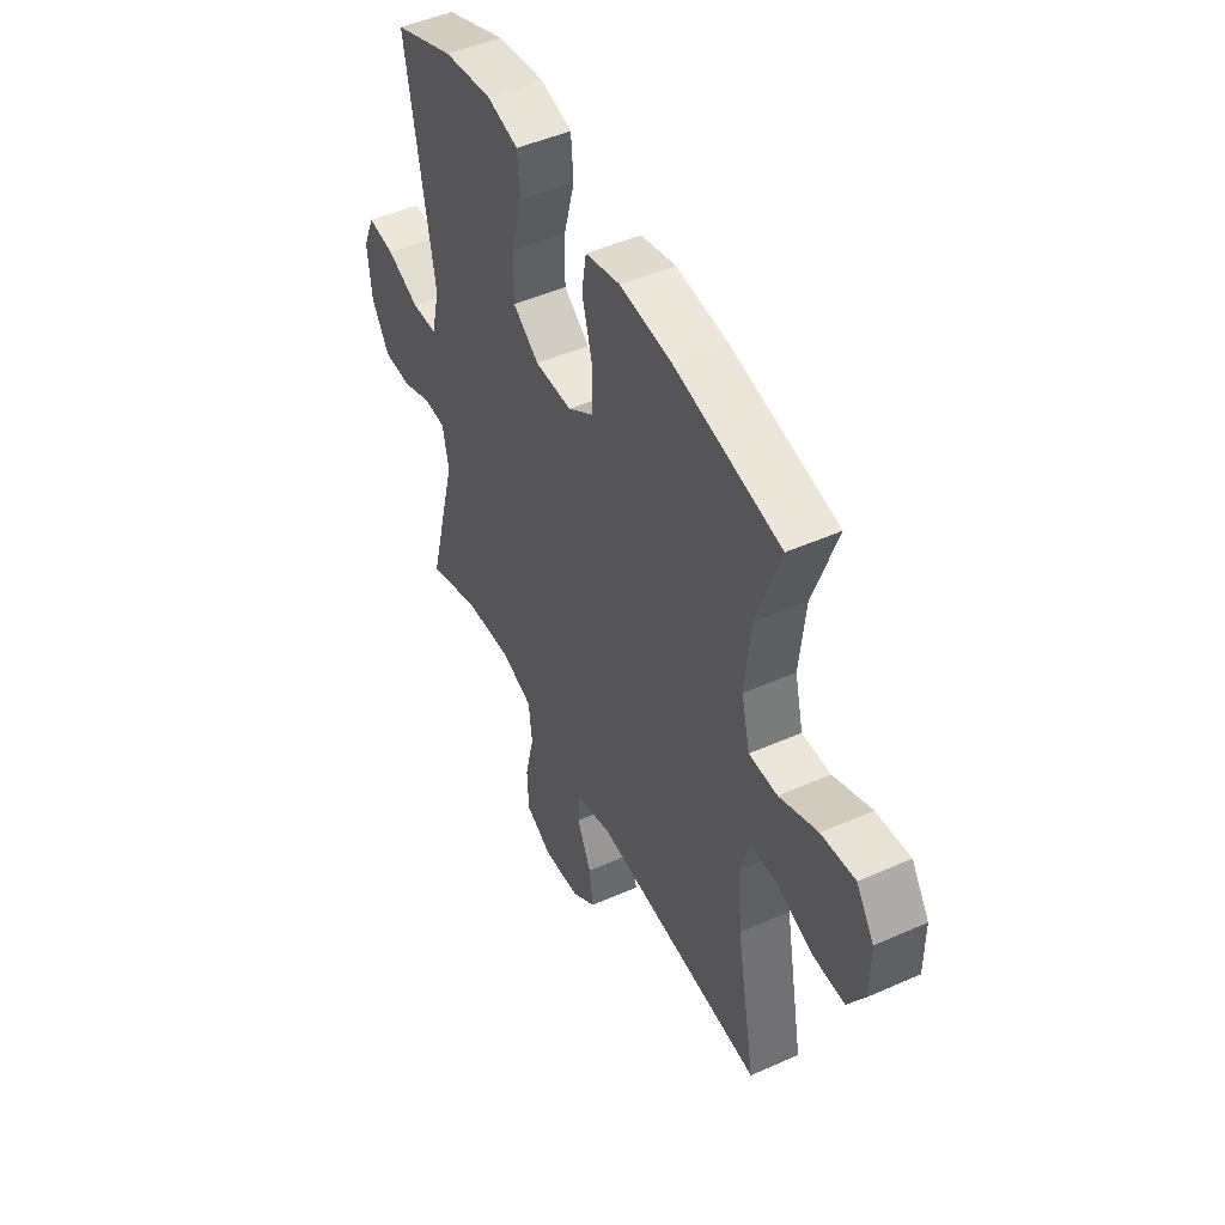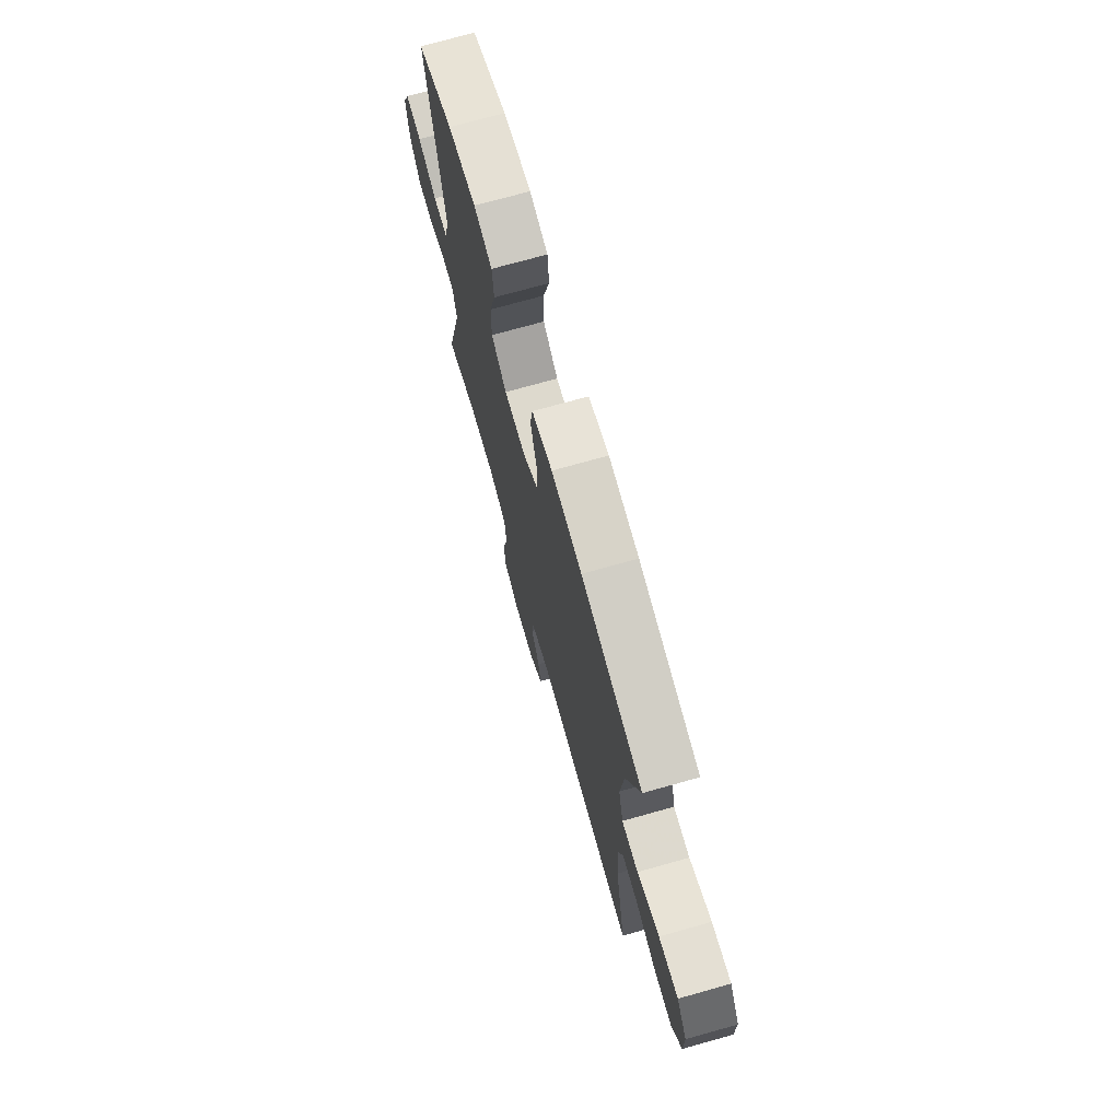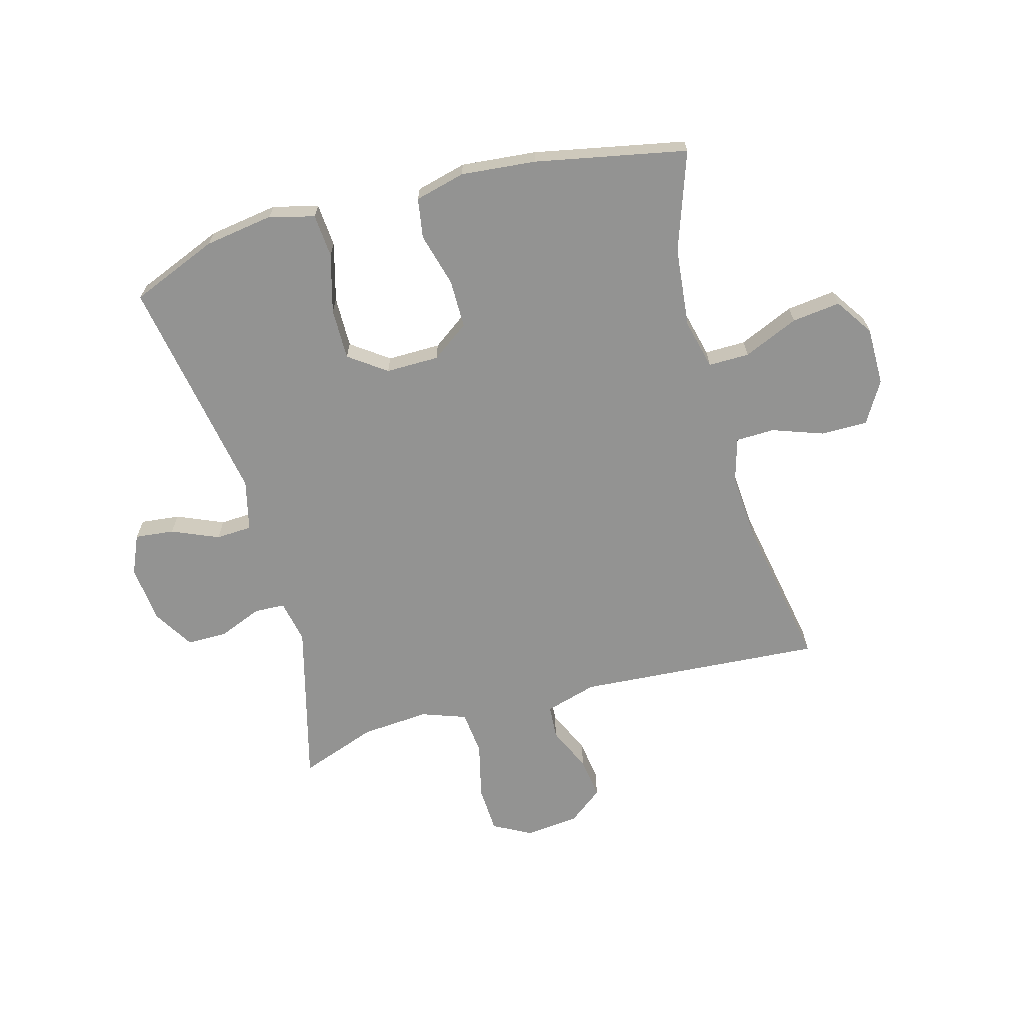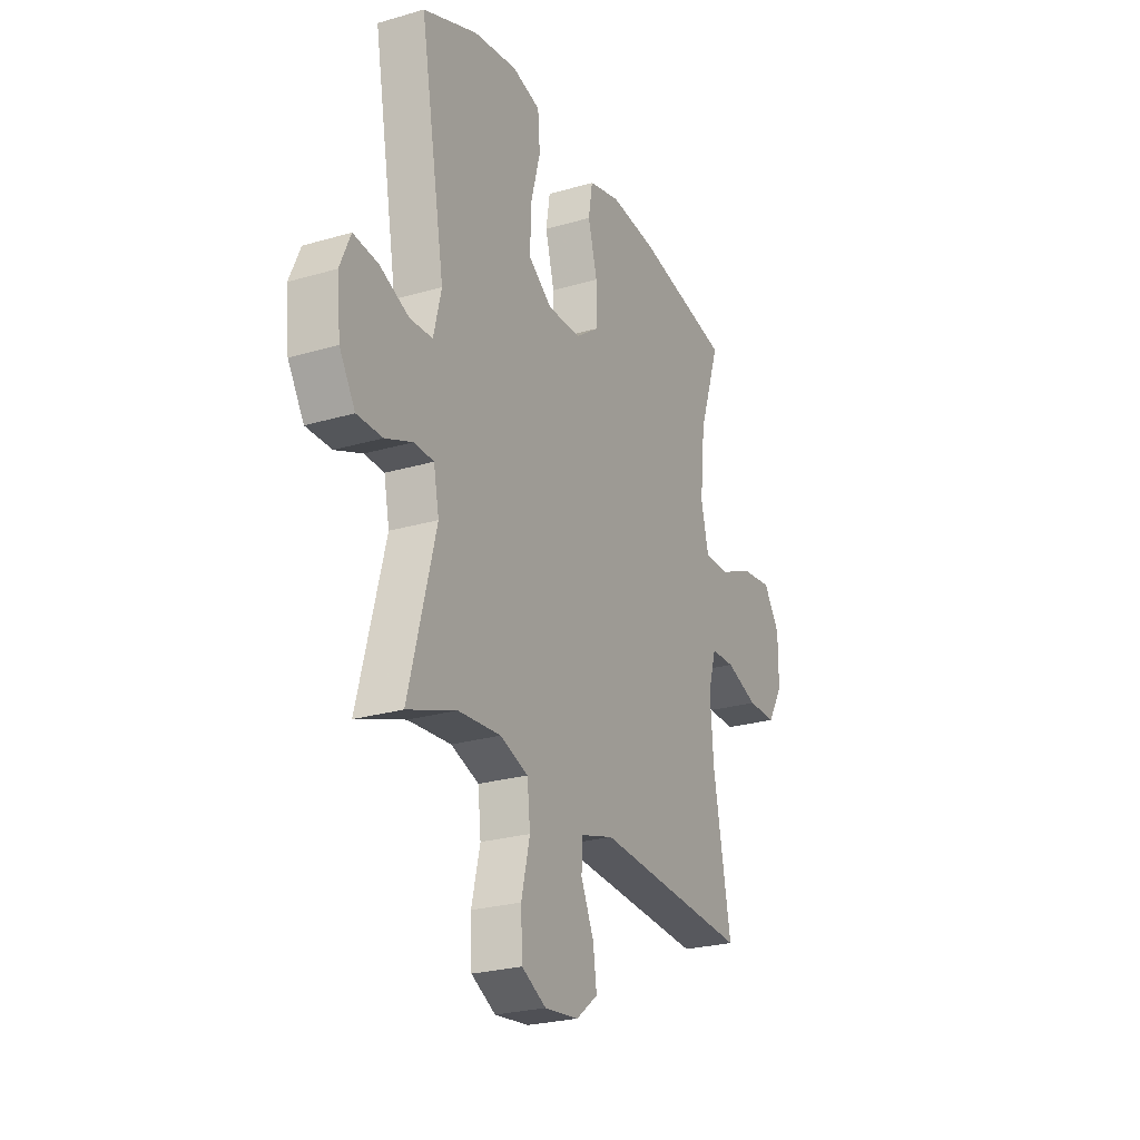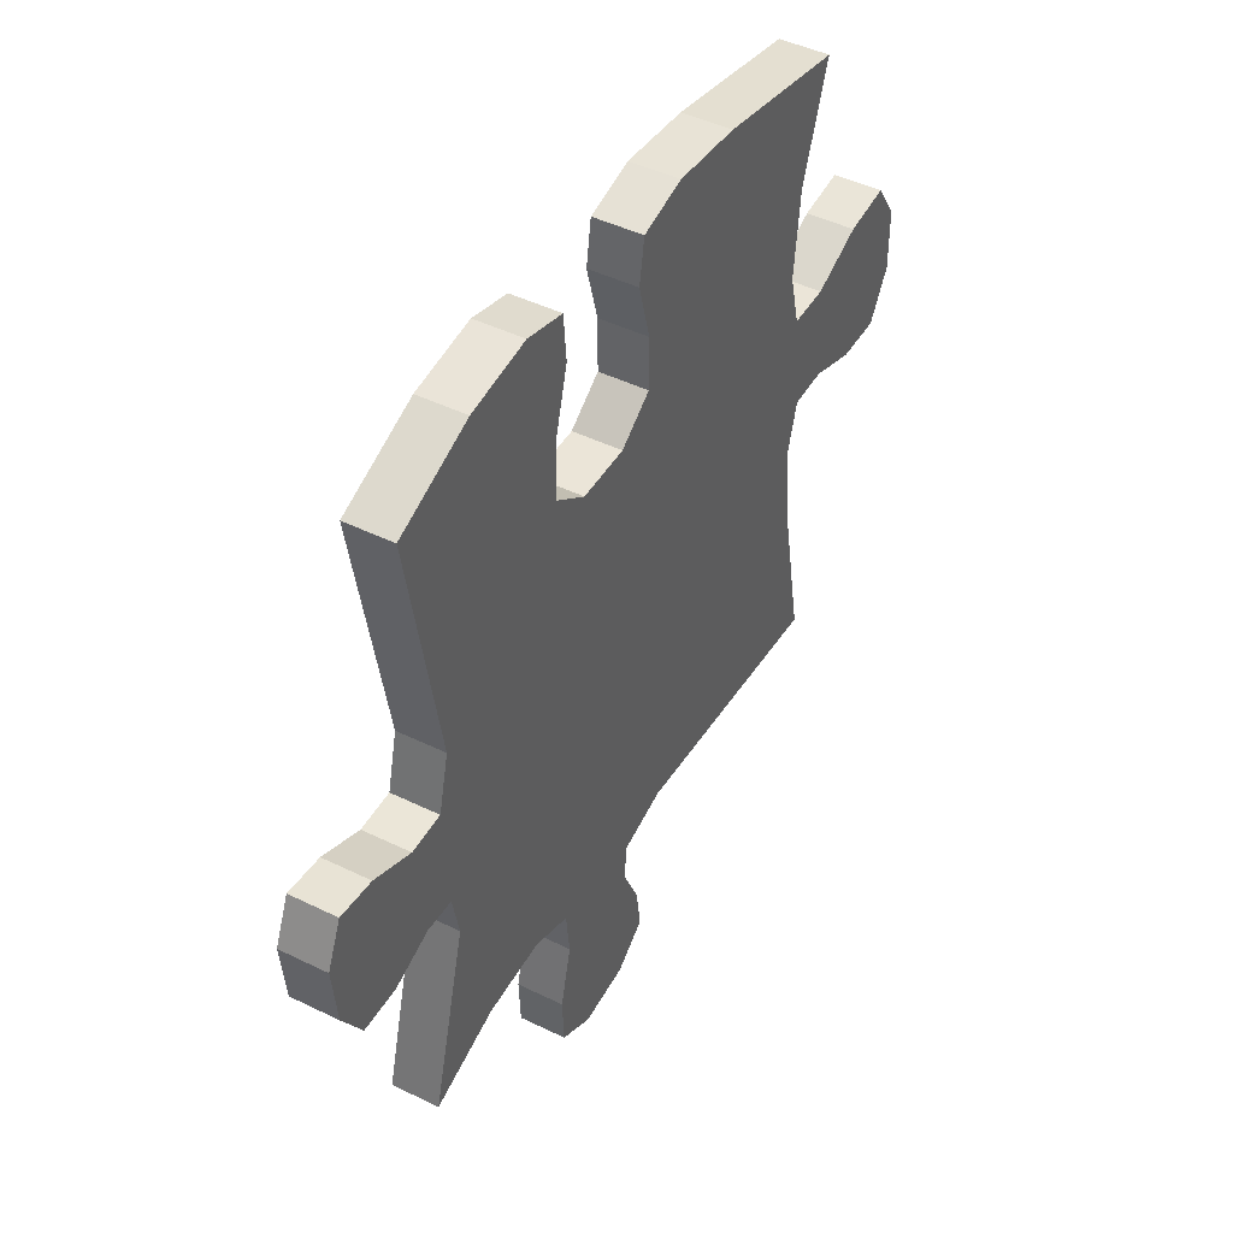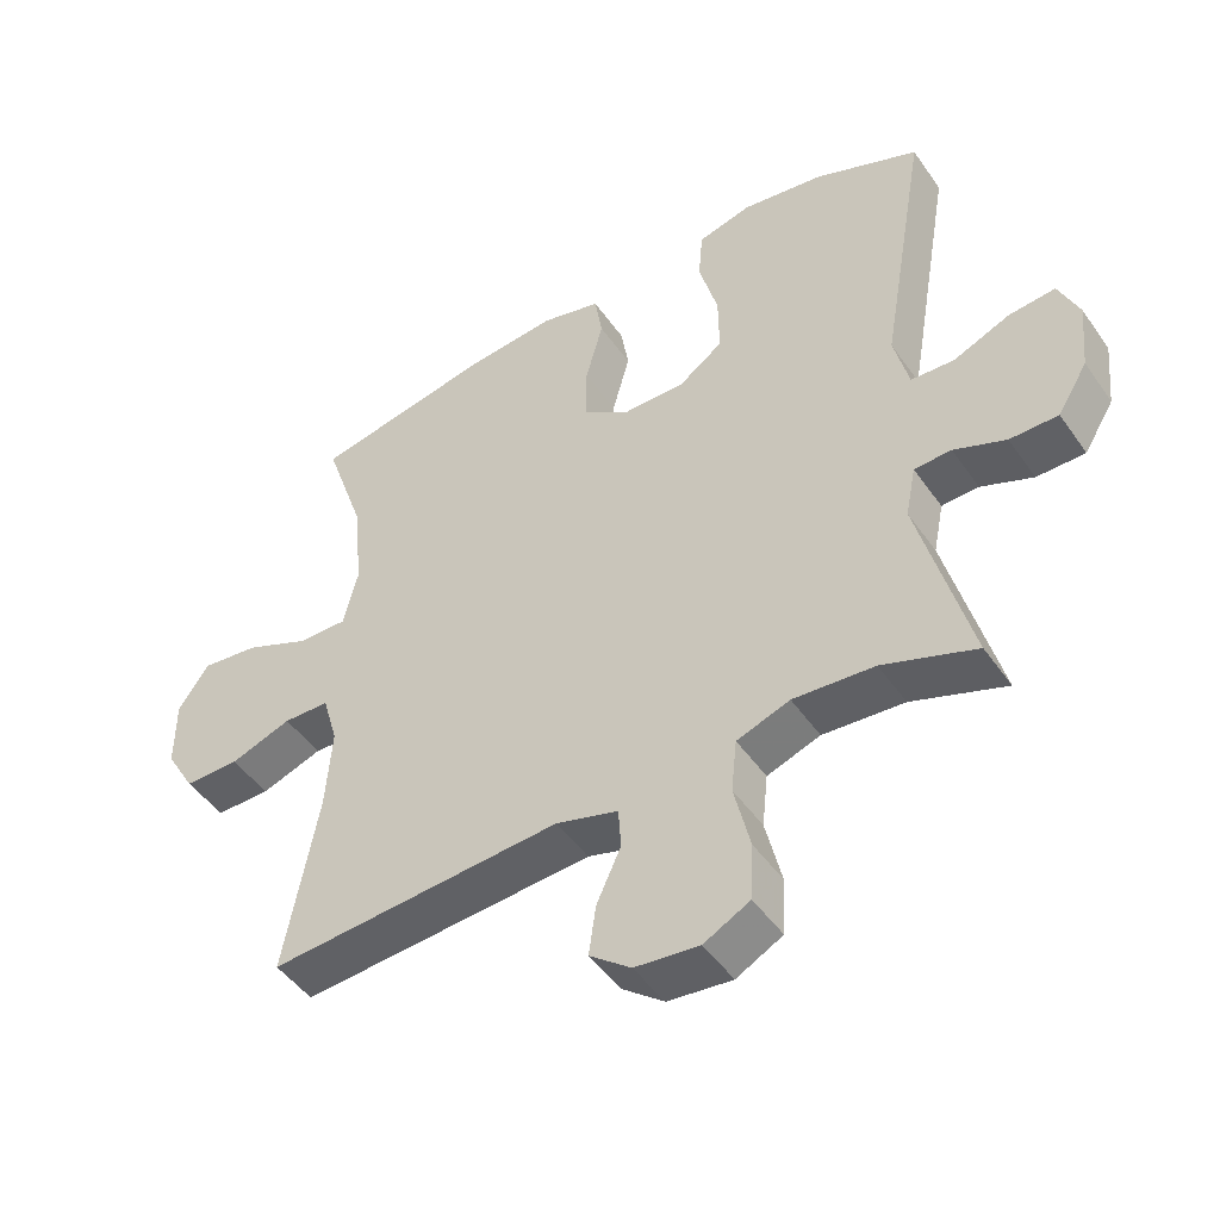
<metadata>
{"format":"obj","ext":"obj","renderer":"f3d","projection":"perspective","resolution":1024,"background":"white","views":[{"elev":48.3,"azim":63.6,"up":"+Z"},{"elev":72.6,"azim":74.3,"up":"+Z"},{"elev":-66.7,"azim":15.3,"up":"+Y"},{"elev":-25.2,"azim":-64.6,"up":"+Z"},{"elev":45.5,"azim":-60.6,"up":"+Z"},{"elev":-47.6,"azim":-146.8,"up":"+Z"}]}
</metadata>
<code>
v 0.5 0.07 -0.5
v 0.079 0.07 -0.471
v -0.01 0.07 -0.497
v -0.014 0.07 -0.555
v 0.021 0.07 -0.632
v 0.031 0.07 -0.703
v -0.028 0.07 -0.749
v -0.12 0.07 -0.759
v -0.186 0.07 -0.724
v -0.19 0.07 -0.643
v -0.167 0.07 -0.546
v -0.175 0.07 -0.47
v -0.251 0.07 -0.443
v -0.367 0.07 -0.452
v -0.5 0.07 -0.5
v -0.427 0.07 -0.221
v -0.442 0.07 -0.147
v -0.495 0.07 -0.145
v -0.569 0.07 -0.175
v -0.638 0.07 -0.175
v -0.681 0.07 -0.105
v -0.691 0.07 -0.006
v -0.662 0.07 0.061
v -0.595 0.07 0.054
v -0.515 0.07 0.02
v -0.453 0.07 0.023
v -0.432 0.07 0.11
v -0.5 0.07 0.5
v -0.351 0.07 0.561
v -0.233 0.07 0.579
v -0.156 0.07 0.559
v -0.15 0.07 0.485
v -0.177 0.07 0.385
v -0.178 0.07 0.297
v -0.114 0.07 0.251
v -0.023 0.07 0.252
v 0.041 0.07 0.298
v 0.041 0.07 0.381
v 0.016 0.07 0.473
v 0.027 0.07 0.541
v 0.113 0.07 0.563
v 0.241 0.07 0.551
v 0.5 0.07 0.5
v 0.442 0.07 0.331
v 0.428 0.07 0.195
v 0.449 0.07 0.109
v 0.519 0.07 0.11
v 0.613 0.07 0.151
v 0.696 0.07 0.161
v 0.74 0.07 0.096
v 0.74 0.07 -0.004
v 0.698 0.07 -0.075
v 0.619 0.07 -0.075
v 0.531 0.07 -0.044
v 0.465 0.07 -0.046
v 0.443 0.07 -0.122
v 0.452 0.07 -0.241
v 0.5 0 -0.5
v 0.079 0 -0.471
v -0.01 0 -0.497
v -0.014 0 -0.555
v 0.021 0 -0.632
v 0.031 0 -0.703
v -0.028 0 -0.749
v -0.12 0 -0.759
v -0.186 0 -0.724
v -0.19 0 -0.643
v -0.167 0 -0.546
v -0.175 0 -0.47
v -0.251 0 -0.443
v -0.367 0 -0.452
v -0.5 0 -0.5
v -0.427 0 -0.221
v -0.442 0 -0.147
v -0.495 0 -0.145
v -0.569 0 -0.175
v -0.638 0 -0.175
v -0.681 0 -0.105
v -0.691 0 -0.006
v -0.662 0 0.061
v -0.595 0 0.054
v -0.515 0 0.02
v -0.453 0 0.023
v -0.432 0 0.11
v -0.5 0 0.5
v -0.351 0 0.561
v -0.233 0 0.579
v -0.156 0 0.559
v -0.15 0 0.485
v -0.177 0 0.385
v -0.178 0 0.297
v -0.114 0 0.251
v -0.023 0 0.252
v 0.041 0 0.298
v 0.041 0 0.381
v 0.016 0 0.473
v 0.027 0 0.541
v 0.113 0 0.563
v 0.241 0 0.551
v 0.5 0 0.5
v 0.442 0 0.331
v 0.428 0 0.195
v 0.449 0 0.109
v 0.519 0 0.11
v 0.613 0 0.151
v 0.696 0 0.161
v 0.74 0 0.096
v 0.74 0 -0.004
v 0.698 0 -0.075
v 0.619 0 -0.075
v 0.531 0 -0.044
v 0.465 0 -0.046
v 0.443 0 -0.122
v 0.452 0 -0.241
f 52 53 54
f 51 52 54
f 50 51 54
f 49 50 54
f 48 49 54
f 47 48 54
f 46 47 54 55
f 45 46 55 56
f 42 43 44
f 41 42 44
f 40 41 44
f 39 40 44
f 38 39 44
f 37 38 44 45
f 36 37 45 56
f 31 32 33
f 30 31 33
f 29 30 33
f 28 29 33
f 27 28 33
f 26 27 33 34
f 23 24 25
f 22 23 25
f 21 22 25
f 20 21 25
f 19 20 25
f 18 19 25
f 17 18 25 26
f 26 34 35
f 17 26 35
f 16 17 35
f 9 10 11
f 8 9 11
f 7 8 11
f 6 7 11
f 5 6 11
f 4 5 11
f 3 4 11 12
f 2 3 12 13
f 57 1 2 13
f 35 36 56
f 16 35 56
f 15 16 56
f 14 15 56
f 13 14 56 57
f 111 110 109
f 111 109 108
f 111 108 107
f 111 107 106
f 111 106 105
f 111 105 104
f 112 111 104 103
f 113 112 103 102
f 101 100 99
f 101 99 98
f 101 98 97
f 101 97 96
f 101 96 95
f 102 101 95 94
f 113 102 94 93
f 90 89 88
f 90 88 87
f 90 87 86
f 90 86 85
f 90 85 84
f 91 90 84 83
f 82 81 80
f 82 80 79
f 82 79 78
f 82 78 77
f 82 77 76
f 82 76 75
f 83 82 75 74
f 92 91 83
f 92 83 74
f 92 74 73
f 68 67 66
f 68 66 65
f 68 65 64
f 68 64 63
f 68 63 62
f 68 62 61
f 69 68 61 60
f 70 69 60 59
f 70 59 58 114
f 113 93 92
f 113 92 73
f 113 73 72
f 113 72 71
f 114 113 71 70
f 1 58 59 2
f 2 59 60 3
f 3 60 61 4
f 4 61 62 5
f 5 62 63 6
f 6 63 64 7
f 7 64 65 8
f 8 65 66 9
f 9 66 67 10
f 10 67 68 11
f 11 68 69 12
f 12 69 70 13
f 13 70 71 14
f 14 71 72 15
f 15 72 73 16
f 16 73 74 17
f 17 74 75 18
f 18 75 76 19
f 19 76 77 20
f 20 77 78 21
f 21 78 79 22
f 22 79 80 23
f 23 80 81 24
f 24 81 82 25
f 25 82 83 26
f 26 83 84 27
f 27 84 85 28
f 28 85 86 29
f 29 86 87 30
f 30 87 88 31
f 31 88 89 32
f 32 89 90 33
f 33 90 91 34
f 34 91 92 35
f 35 92 93 36
f 36 93 94 37
f 37 94 95 38
f 38 95 96 39
f 39 96 97 40
f 40 97 98 41
f 41 98 99 42
f 42 99 100 43
f 43 100 101 44
f 44 101 102 45
f 45 102 103 46
f 46 103 104 47
f 47 104 105 48
f 48 105 106 49
f 49 106 107 50
f 50 107 108 51
f 51 108 109 52
f 52 109 110 53
f 53 110 111 54
f 54 111 112 55
f 55 112 113 56
f 56 113 114 57
f 57 114 58 1

</code>
